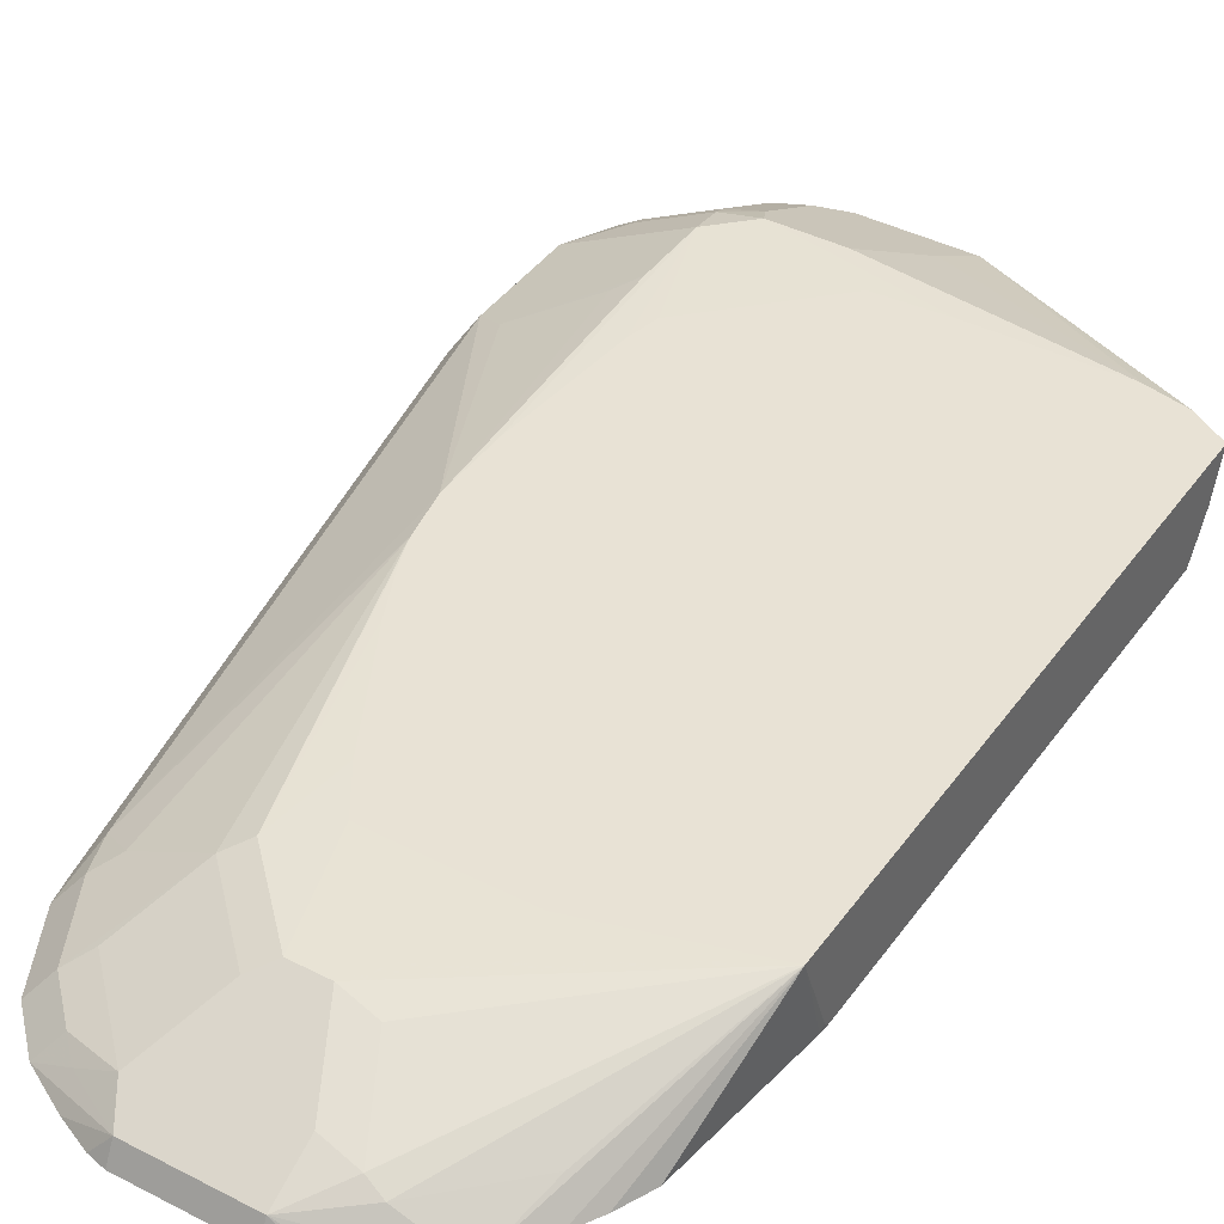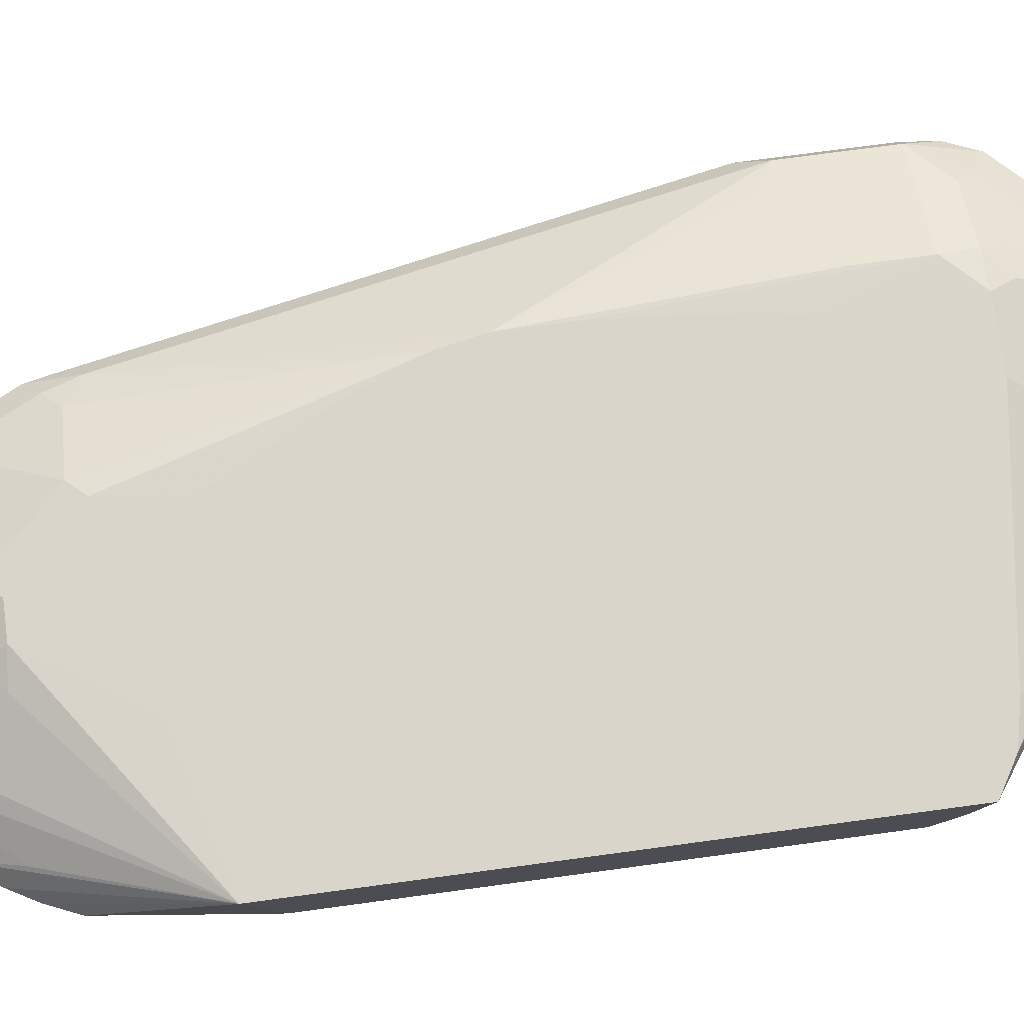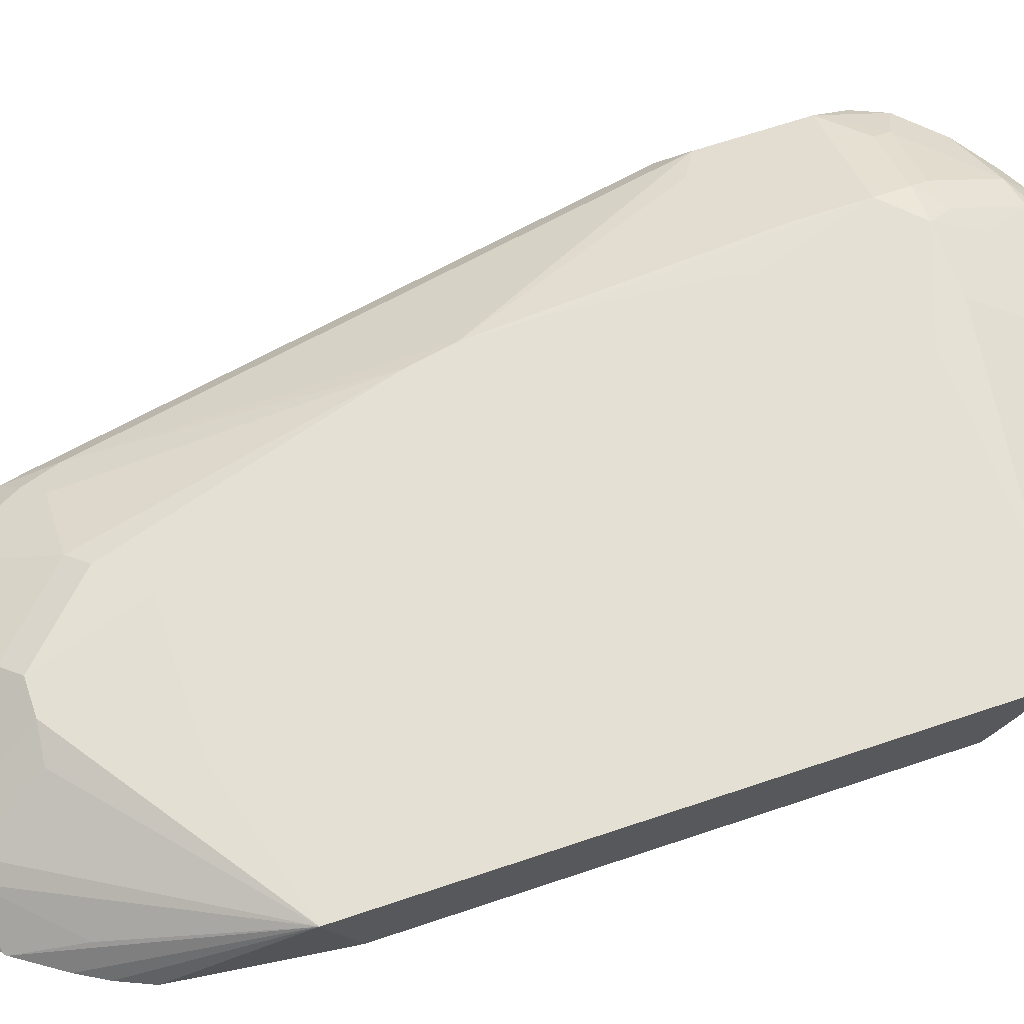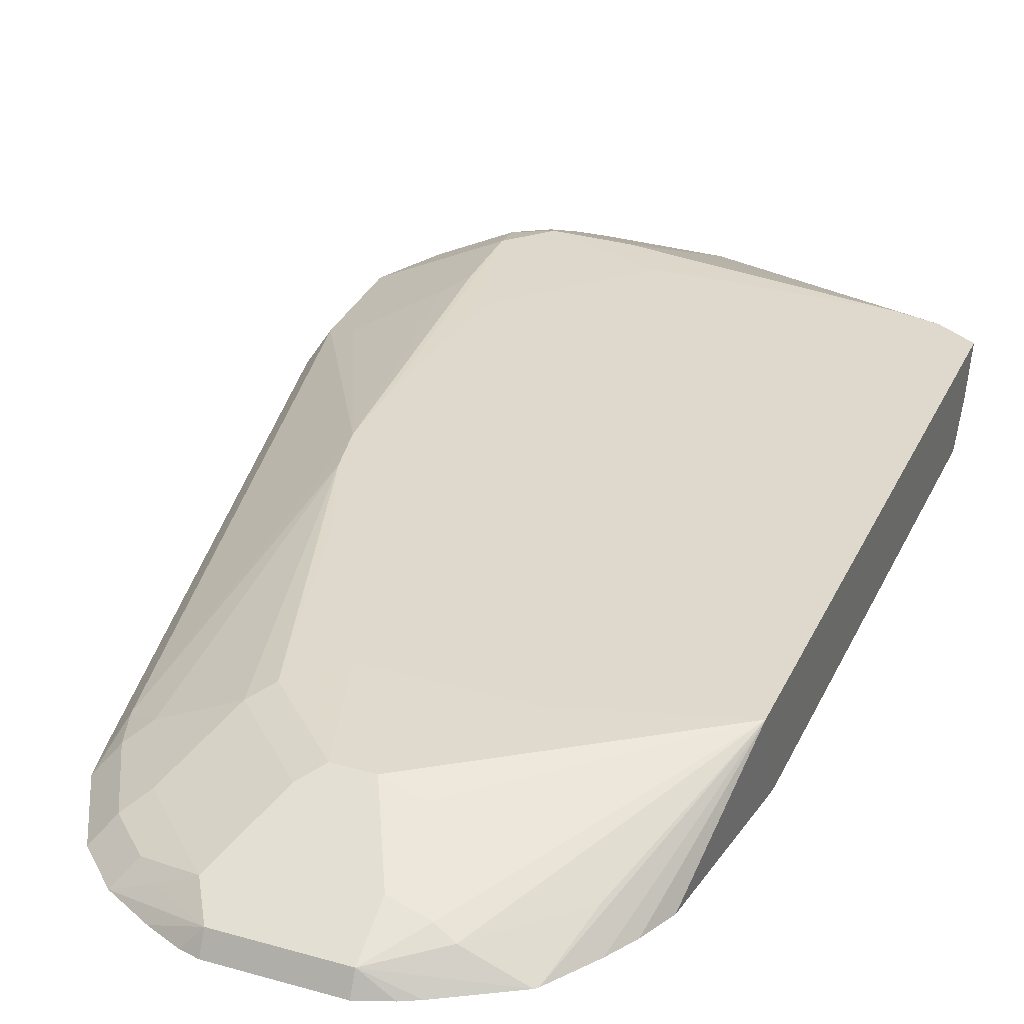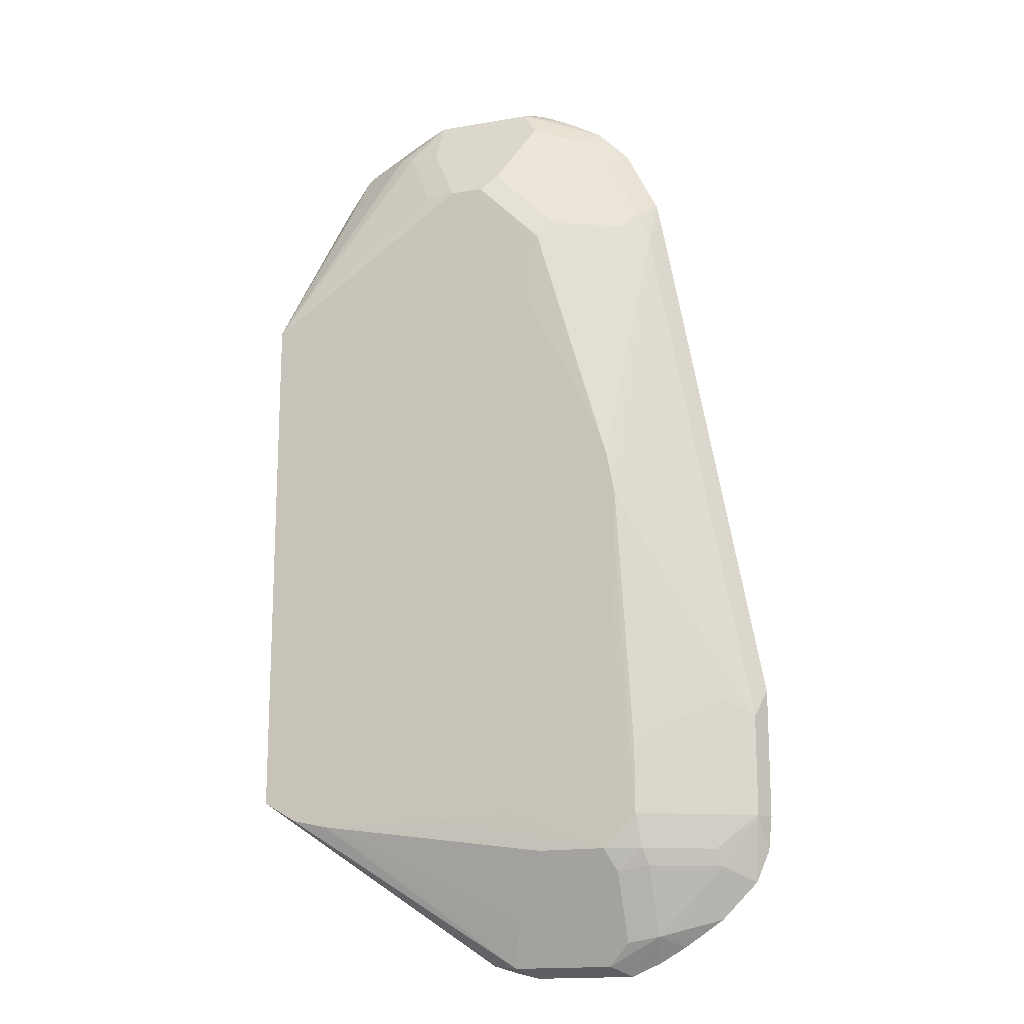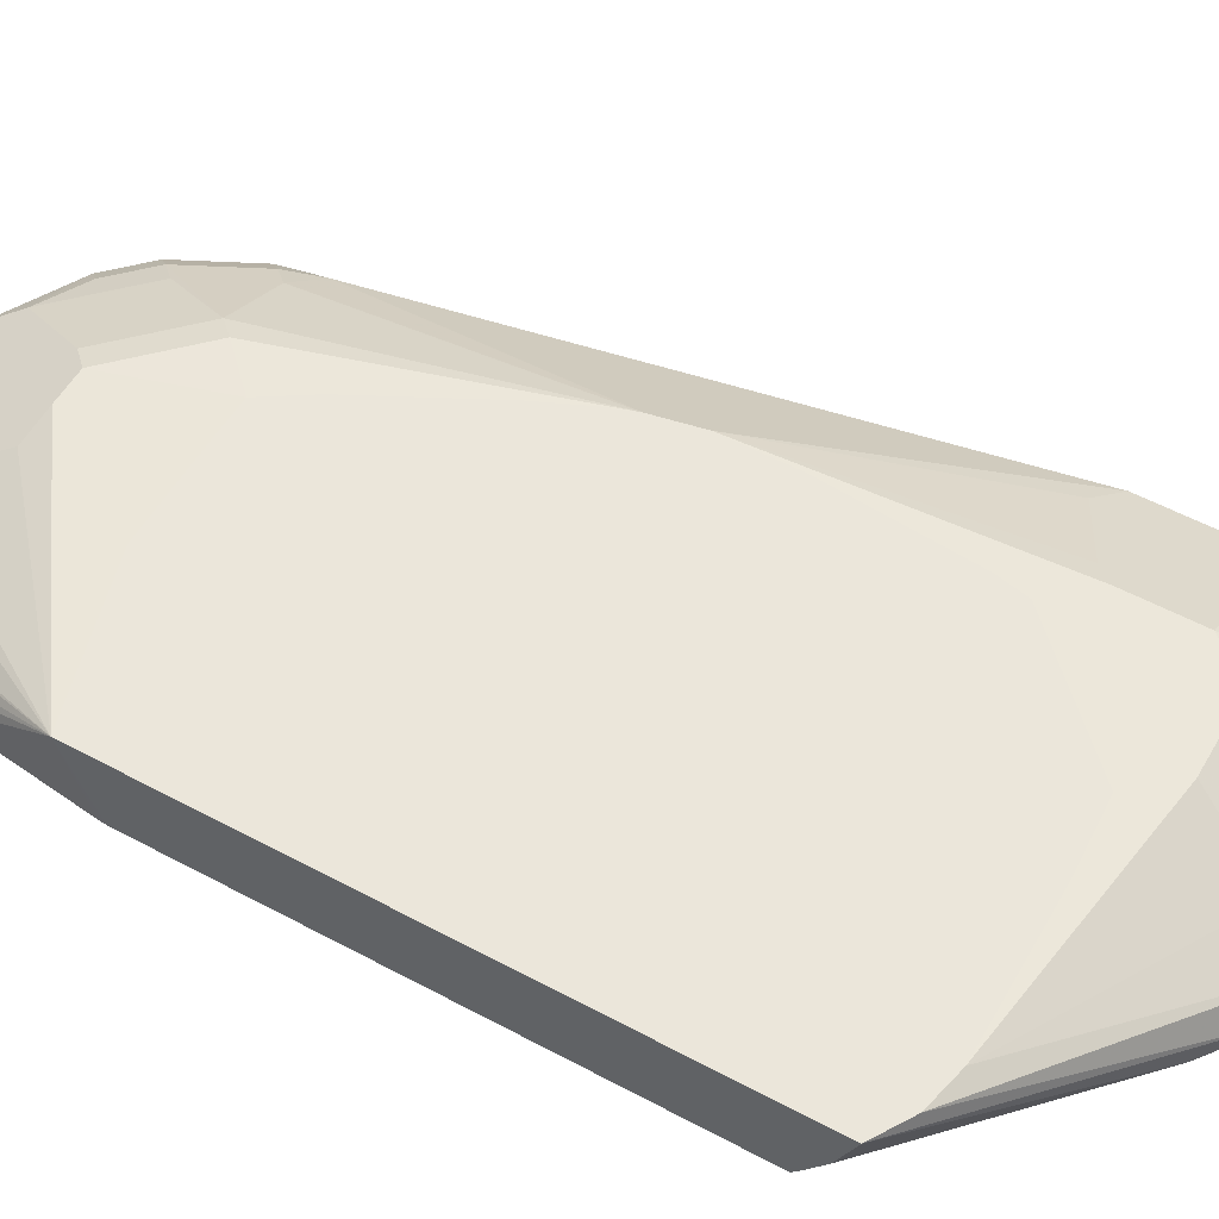
<metadata>
{"format":"obj","ext":"obj","renderer":"f3d","projection":"perspective","resolution":1024,"background":"white","views":[{"elev":40.7,"azim":32.2,"up":"+Y"},{"elev":74.4,"azim":82.3,"up":"+Y"},{"elev":66.1,"azim":71.3,"up":"+Y"},{"elev":32.1,"azim":21.8,"up":"+Y"},{"elev":-16.3,"azim":-160.4,"up":"+Z"},{"elev":54.8,"azim":119.6,"up":"+Y"}]}
</metadata>
<code>
v -0.2687 0.01678 -0.1104
v -0.2628 0.02842 -0.1278
v -0.2687 0.01678 -0.1918
v -0.2047 0.01678 0.2305
v -0.1989 0.02842 0.2131
v -0.1815 0.06463 0.02064
v -0.2451 0.0373 -0.1172
v -0.2486 0.03552 -0.1278
v -0.2628 0.02842 -0.1918
v -0.2664 0.01678 -0.2131
v -0.2018 0.01678 0.2444
v -0.1918 0.02931 0.2344
v -0.1811 0.0373 0.2238
v -0.1762 0.06463 0.04825
v -0.1815 0.06463 -0.02196
v -0.1918 0.06394 -0.1491
v -0.2025 0.05861 -0.1385
v -0.1918 0.06394 -0.1918
v -0.2486 0.03552 -0.1918
v -0.2371 0.0373 -0.2131
v -0.2397 0.03197 -0.2237
v -0.258 0.01678 -0.2328
v -0.1805 0.01678 0.287
v -0.1385 0.05861 0.2238
v -0.1705 0.02931 0.277
v -0.1279 0.06394 0.2131
v -0.1712 0.06463 0.06318
v -0.1741 0.06463 -0.1065
v -0.1062 0.06463 -0.189
v -0.1705 0.06394 -0.2131
v -0.1945 0.05861 -0.2131
v -0.1701 0.06463 -0.1251
v -0.1247 0.06463 -0.1705
v -0.1971 0.05328 -0.2237
v -0.2185 0.03197 -0.2451
v -0.2564 0.01678 -0.2344
v -0.1592 0.01678 0.3084
v -0.1598 0.0373 0.2664
v -0.1385 0.0373 0.2877
v -0.1172 0.0373 0.309
v -0.09592 0.05861 0.2664
v -0.08528 0.06394 0.2557
v -0.1492 0.02931 0.2984
v -0.1047 0.06463 0.1899
v -0.1216 0.06463 0.1635
v -0.1574 0.06463 0.0942
v -0.06383 0.06463 -0.1914
v -0.1279 0.06394 -0.2131
v -0.1634 0.04973 -0.2415
v -0.1776 0.03552 -0.2699
v -0.1776 0.05683 -0.2273
v -0.001384 0.06463 -0.1918
v -0.1971 0.03197 -0.2664
v -0.2351 0.01678 -0.2557
v -0.1347 0.01678 0.3219
v -0.1065 0.02842 0.3268
v -0.1385 0.02664 0.309
v -0.04264 0.02842 0.3268
v -0.04264 0.03552 0.3126
v -0.06396 0.04973 0.2842
v -0.08528 0.04973 0.2842
v -0.06396 0.06394 0.2557
v -0.08318 0.06463 0.1904
v 0.022 0.06463 -0.1918
v -0.1065 0.04262 -0.2557
v -0.1208 0.04973 -0.2415
v -0.1137 0.03552 -0.2699
v -0.1634 0.02842 -0.2841
v -0.175 0.01678 -0.29
v -0.1941 0.01678 -0.2816
v -0.2099 0.01678 -0.2725
v -0.2182 0.01678 -0.267
v -0.1165 0.01678 0.3301
v -0.1065 0.01678 0.3326
v -0.04264 0.01678 0.3326
v -0.02586 0.01678 0.3265
v -0.01679 0.01678 0.3219
v 0.01971 0.01678 0.3006
v -0.01068 0.03197 0.3037
v -0.02132 0.0373 0.301
v -0.04264 0.04262 0.2984
v -0.04264 0.05861 0.2584
v 0.06691 0.06463 0.1651
v 0.06652 0.06463 0.1653
v -0.02132 0.06463 0.1904
v 0.04598 0.06463 -0.1864
v -0.09947 0.02842 -0.2841
v -0.1111 0.01678 -0.29
v 0.02128 0.01678 0.299
v 0.03196 0.03197 0.2611
v 0.03258 0.01678 0.2821
v 0.03807 0.01678 0.2739
v 0.04713 0.01678 0.258
v 0.05554 0.01678 0.2389
v 0.06691 0.06395 0.165
v 0.06691 0.06463 -0.1738
v -0.08075 0.01678 -0.2816
v -0.09714 0.01678 -0.2865
v 0.06655 0.01678 0.1507
v 0.06691 0.06271 0.1645
v 0.06691 0.03922 -0.1637
v -0.04422 0.01678 -0.2542
v -0.05637 0.01678 -0.2633
v 0.06691 0.01678 0.1461
v 0.06691 0.01994 0.148
v 0.06691 0.02769 -0.156
v 0.06691 0.02324 -0.153
v 0.06691 0.02278 -0.1527
v 0.06691 0.01678 -0.1482
f 49 66 67
f 40 43 57
f 42 62 85
f 42 85 63
f 42 63 44
f 42 61 60
f 42 60 62
f 48 64 65
f 48 65 66
f 49 67 50
f 56 75 58
f 50 87 68
f 50 68 53
f 53 68 69
f 53 69 70
f 53 70 71
f 53 71 72
f 53 72 54
f 55 73 56
f 56 73 74
f 56 74 75
f 40 61 41
f 50 67 87
f 40 60 61
f 26 45 46
f 40 58 59
f 26 44 45
f 58 75 76
f 26 46 27
f 29 47 30
f 30 48 66
f 30 66 49
f 30 49 50
f 30 50 51
f 30 51 31
f 30 47 52
f 30 52 64
f 30 64 48
f 31 51 34
f 34 51 50
f 34 50 53
f 34 53 35
f 35 53 54
f 35 54 36
f 37 55 56
f 37 56 57
f 37 57 43
f 40 57 56
f 40 56 58
f 40 59 60
f 58 76 77
f 83 89 91
f 58 78 79
f 83 100 105
f 83 105 104
f 83 104 109
f 83 109 108
f 83 108 107
f 83 107 106
f 83 106 101
f 83 101 96
f 86 97 87
f 86 96 97
f 87 97 98
f 87 98 88
f 94 99 100
f 94 100 95
f 96 101 102
f 96 102 103
f 96 103 97
f 99 104 105
f 99 105 100
f 101 106 102
f 102 106 107
f 102 107 108
f 102 108 109
f 83 95 100
f 83 94 95
f 83 93 94
f 83 92 93
f 58 79 80
f 58 80 59
f 59 80 81
f 59 81 60
f 60 81 62
f 62 81 82
f 62 82 83
f 62 83 84
f 62 84 85
f 64 86 87
f 64 87 65
f 58 77 78
f 65 87 67
f 68 87 88
f 68 88 69
f 78 89 90
f 78 90 79
f 79 90 83
f 79 83 80
f 80 82 81
f 80 83 82
f 83 90 89
f 26 42 44
f 83 91 92
f 65 67 66
f 25 39 38
f 41 61 42
f 25 43 40
f 1 75 74
f 1 74 73
f 1 73 55
f 1 55 37
f 1 37 23
f 1 23 11
f 1 11 4
f 1 4 5
f 1 5 2
f 2 6 7
f 2 7 8
f 2 8 19
f 2 19 9
f 2 5 6
f 3 9 10
f 4 11 5
f 5 11 12
f 5 12 13
f 5 13 14
f 5 14 6
f 6 15 18
f 6 18 16
f 6 16 17
f 1 76 75
f 6 17 7
f 1 78 77
f 1 91 89
f 25 40 39
f 1 2 9
f 1 9 3
f 1 3 10
f 1 10 22
f 1 22 36
f 1 36 54
f 1 54 72
f 1 72 71
f 1 71 70
f 1 70 69
f 1 69 88
f 1 88 98
f 1 98 97
f 1 97 103
f 1 103 102
f 1 102 109
f 1 109 104
f 1 104 99
f 1 99 94
f 1 94 93
f 1 93 92
f 1 92 91
f 1 89 78
f 6 14 27
f 1 77 76
f 6 46 45
f 13 24 14
f 14 24 26
f 14 26 27
f 15 28 18
f 18 29 30
f 18 30 31
f 18 31 19
f 18 28 32
f 18 32 33
f 18 33 29
f 20 31 21
f 12 25 24
f 21 34 35
f 21 36 22
f 21 31 34
f 23 37 43
f 23 43 25
f 24 25 38
f 24 38 39
f 24 39 40
f 24 40 41
f 24 41 42
f 6 27 46
f 24 42 26
f 21 35 36
f 12 24 13
f 19 31 20
f 11 25 12
f 6 45 44
f 6 63 85
f 6 85 84
f 6 84 83
f 6 83 96
f 6 96 86
f 6 86 64
f 6 64 52
f 6 52 47
f 6 47 29
f 6 29 33
f 6 33 32
f 6 44 63
f 6 28 15
f 7 17 16
f 7 16 18
f 7 18 19
f 7 19 8
f 9 19 20
f 9 20 21
f 9 21 22
f 9 22 10
f 11 23 25
f 6 32 28

</code>
